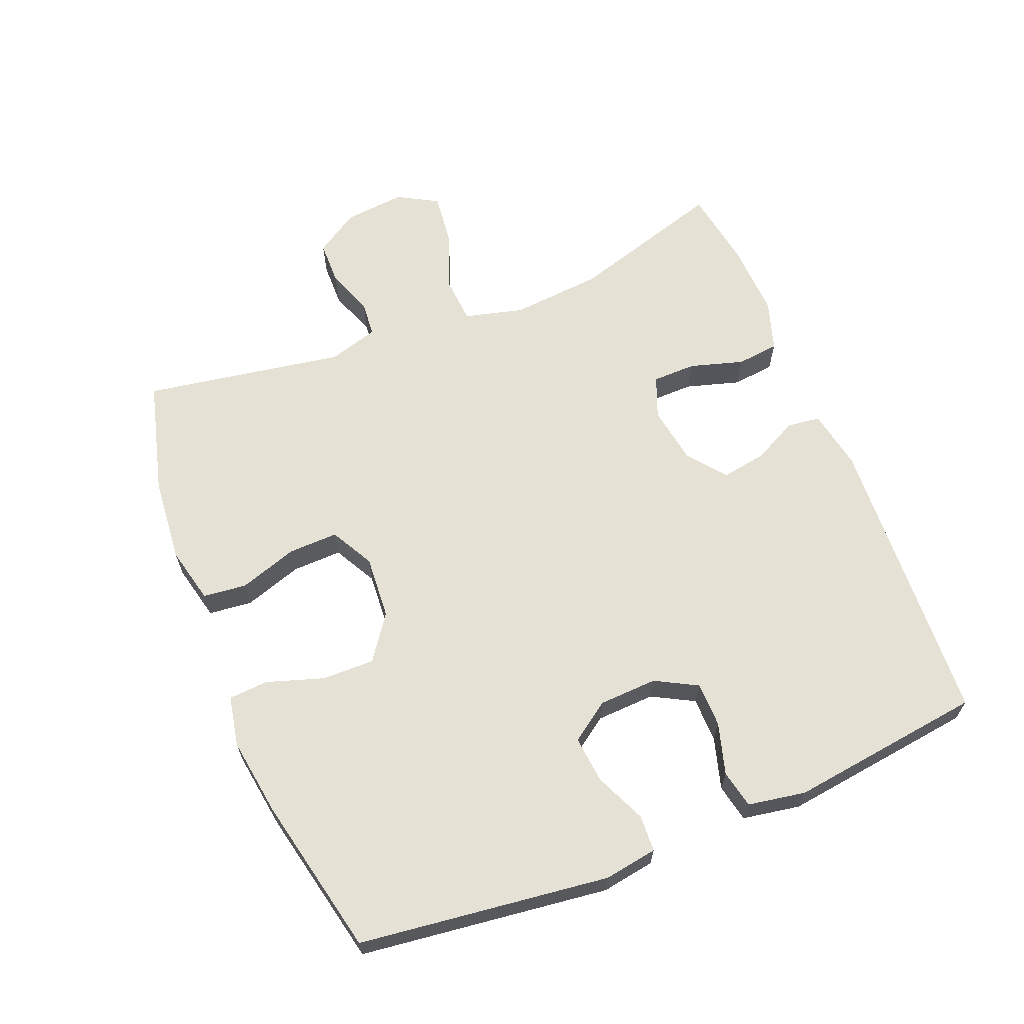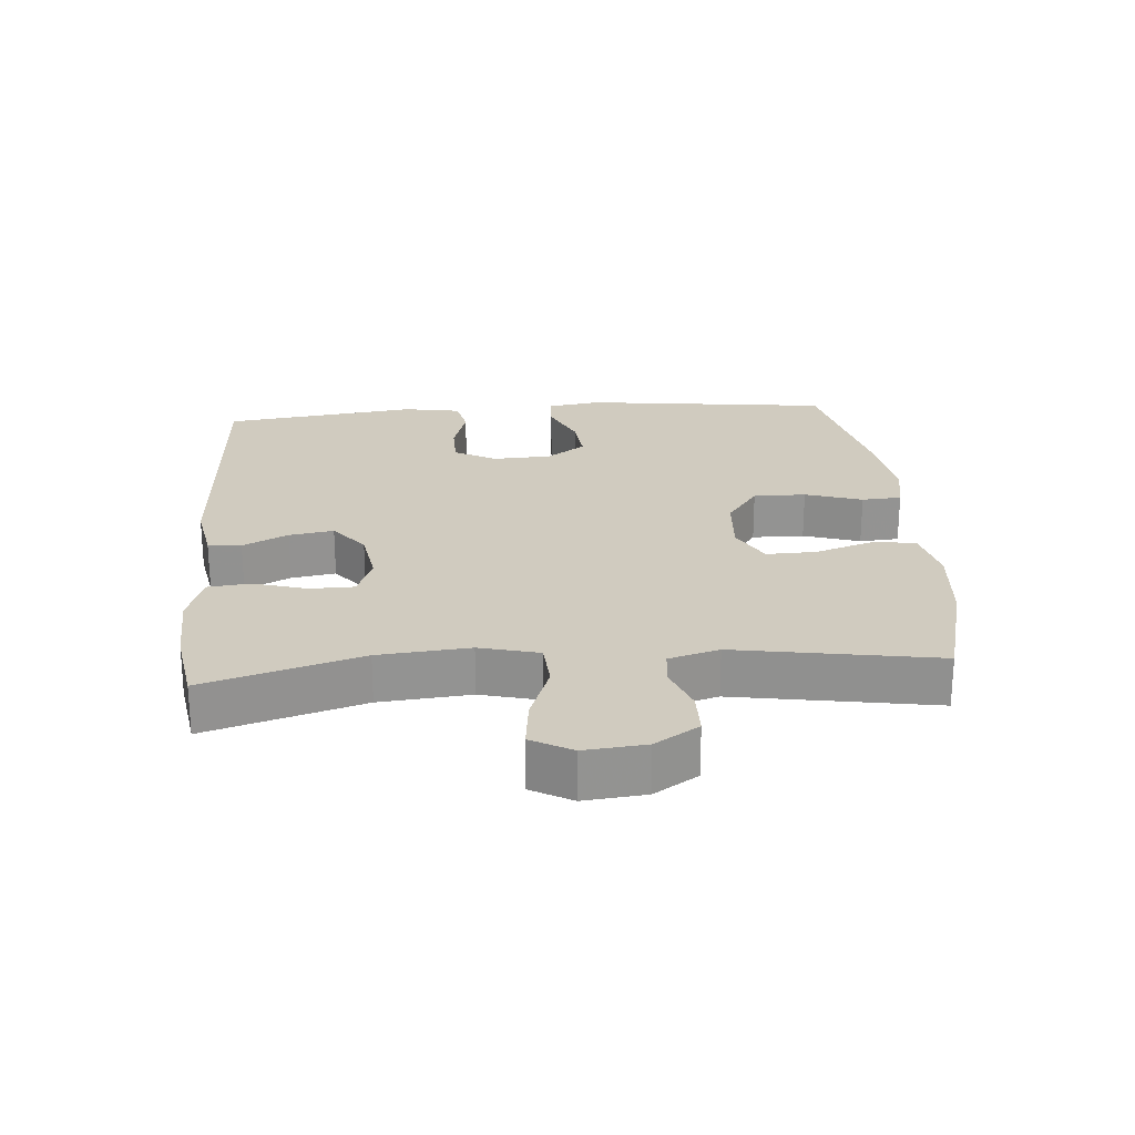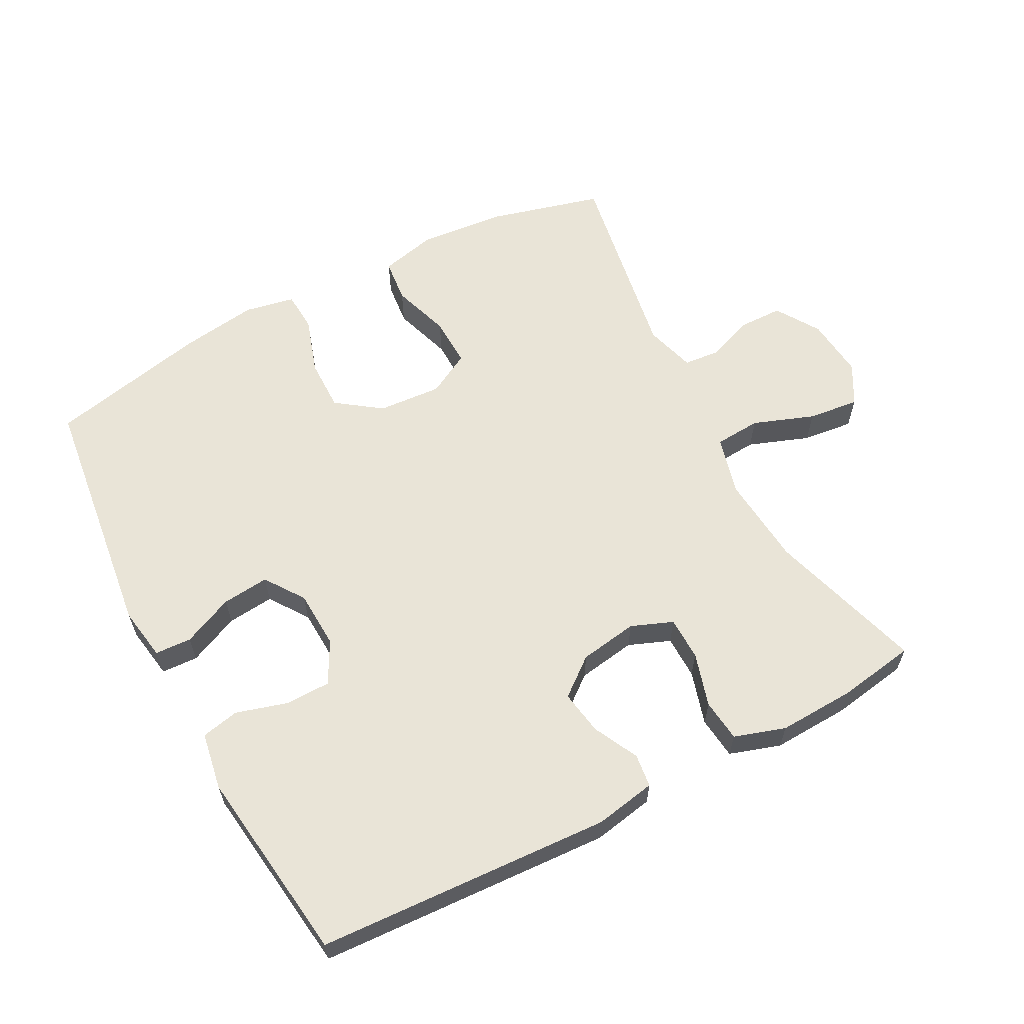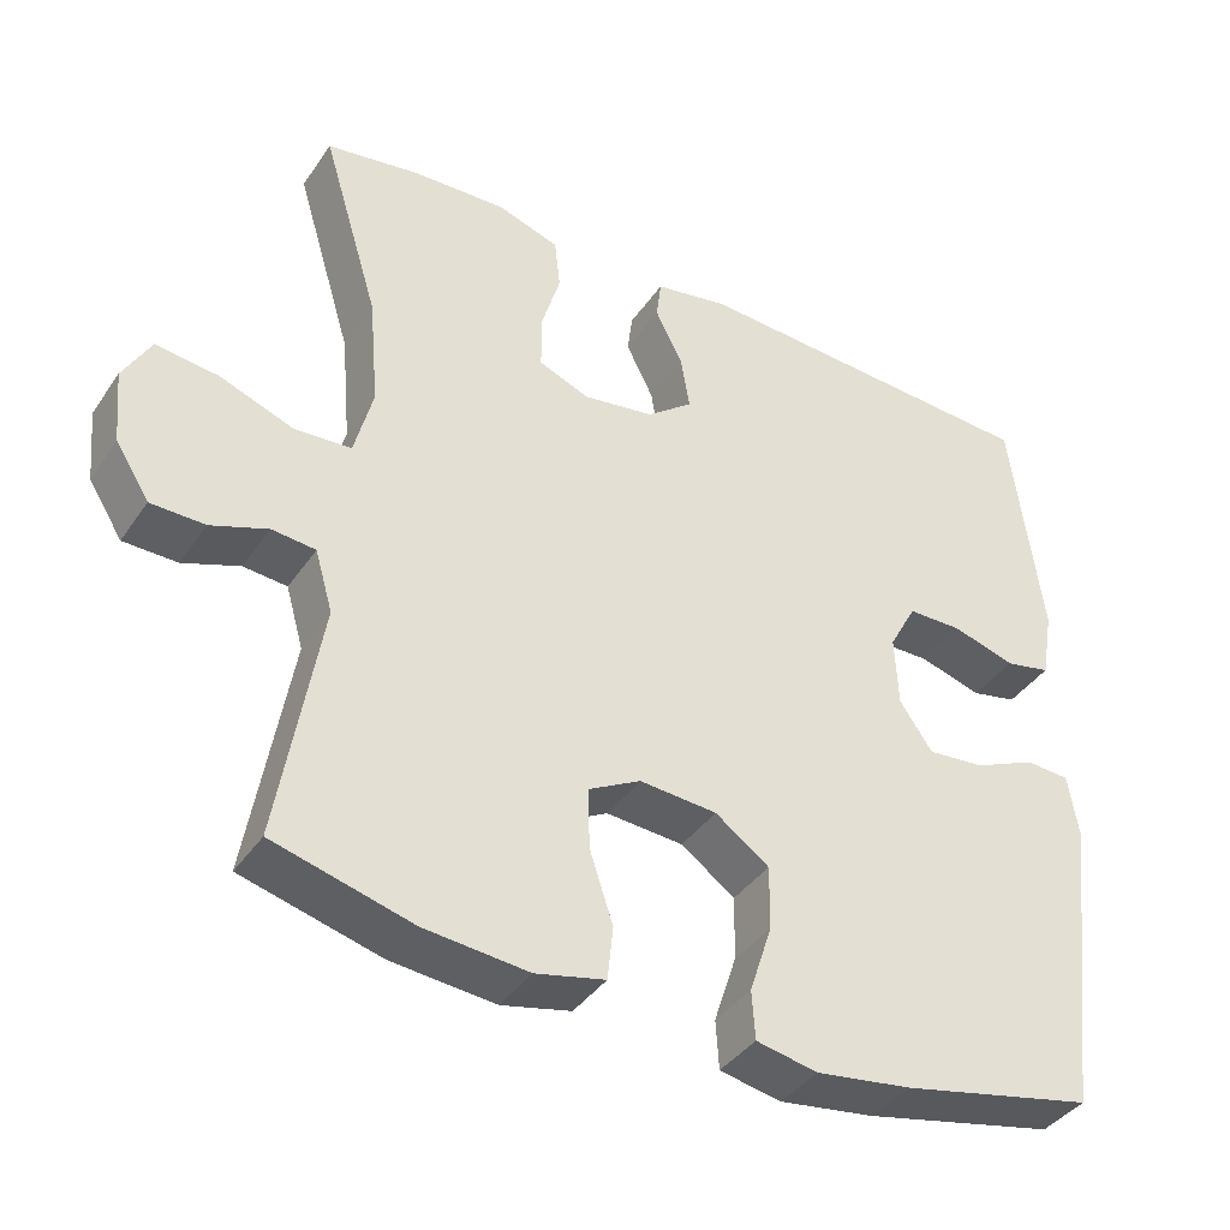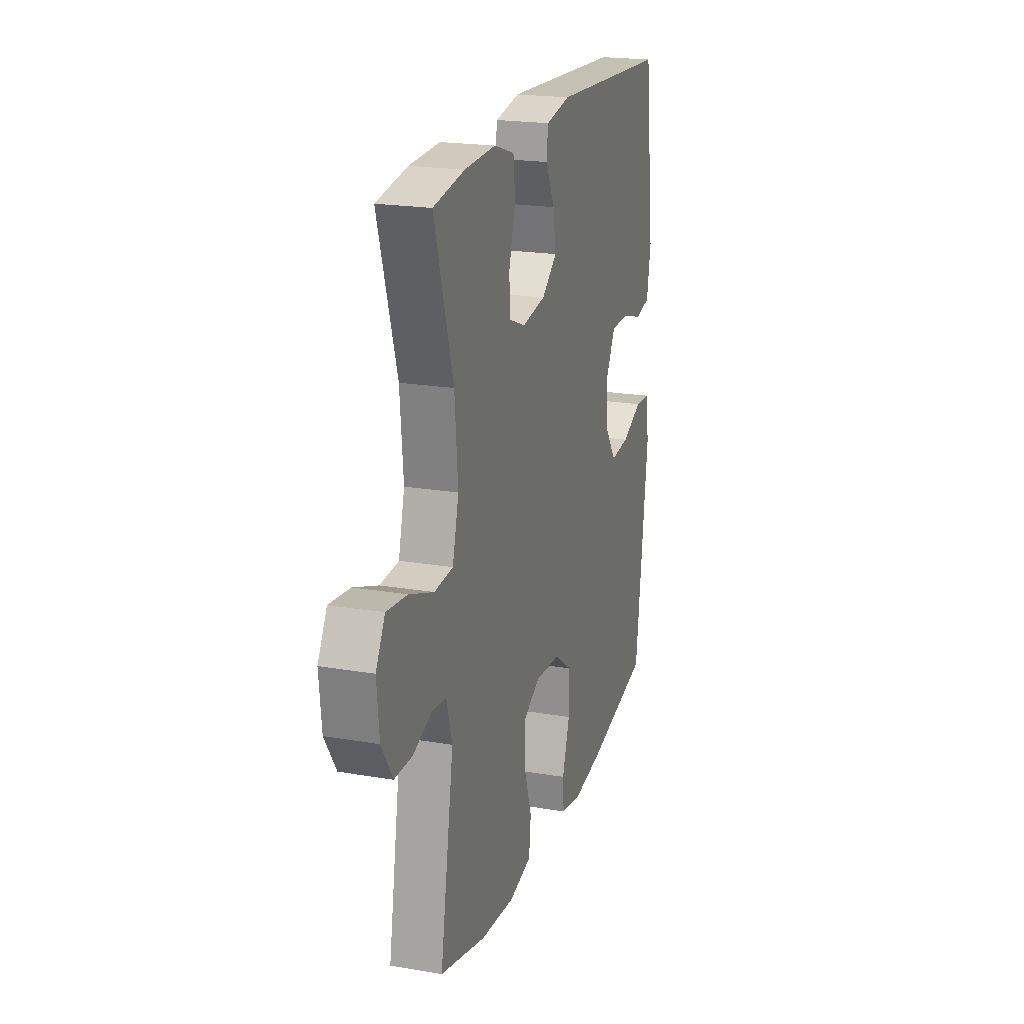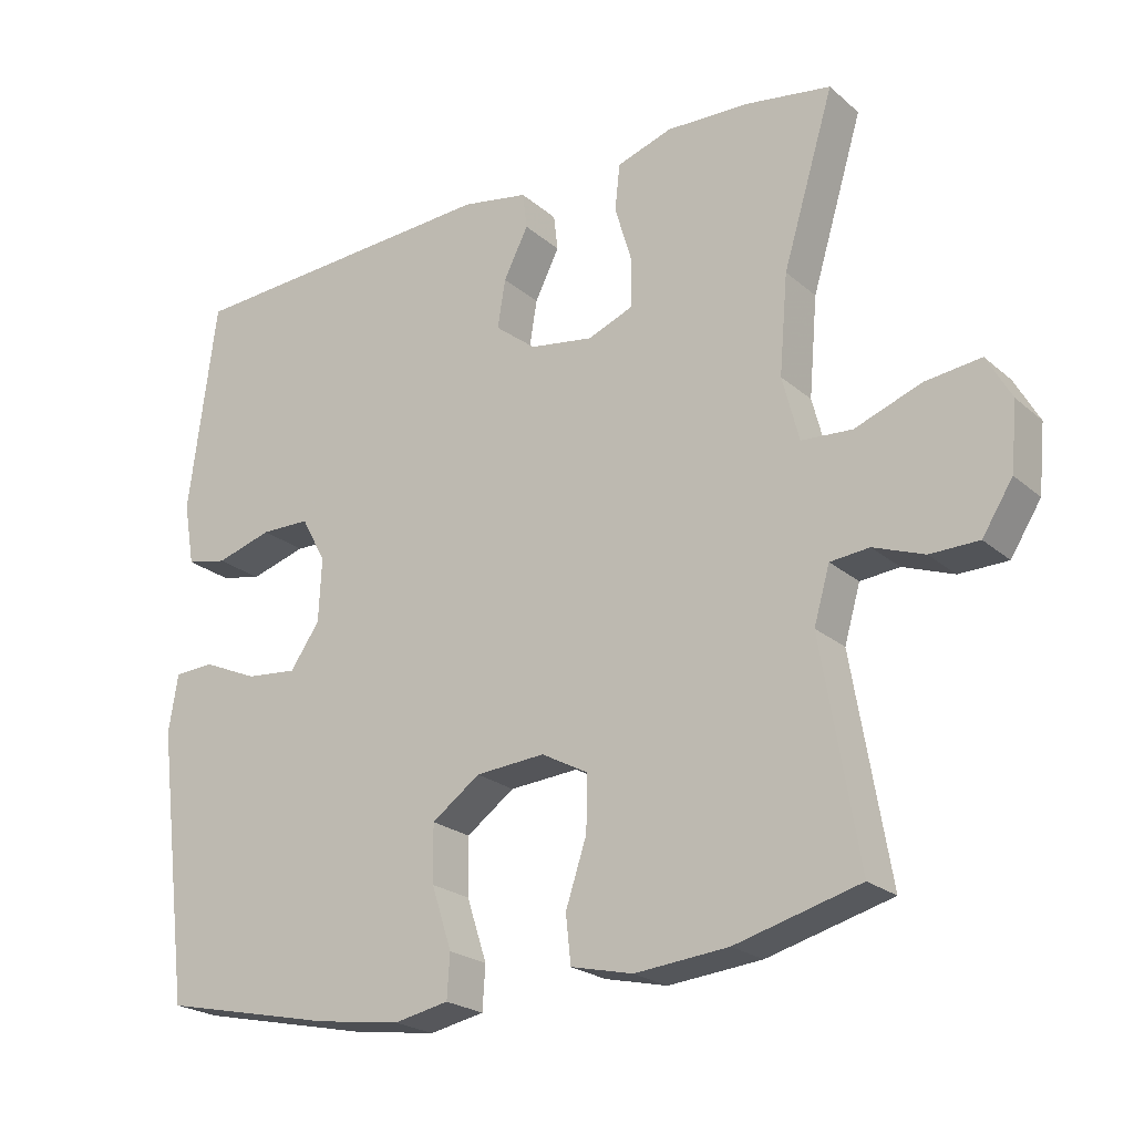
<metadata>
{"format":"obj","ext":"obj","renderer":"f3d","projection":"perspective","resolution":1024,"background":"white","views":[{"elev":64.2,"azim":-112.0,"up":"+Y"},{"elev":23.7,"azim":85.4,"up":"+Y"},{"elev":61.1,"azim":-27.9,"up":"+Y"},{"elev":-39.4,"azim":149.1,"up":"+Z"},{"elev":20.8,"azim":107.2,"up":"+Z"},{"elev":-22.7,"azim":35.2,"up":"+Z"}]}
</metadata>
<code>
v 0.5 0.07 0.5
v 0.429 0.07 0.265
v 0.417 0.07 0.128
v 0.44 0.07 0.039
v 0.51 0.07 0.034
v 0.602 0.07 0.068
v 0.679 0.07 0.077
v 0.713 0.07 0.016
v 0.704 0.07 -0.076
v 0.662 0.07 -0.142
v 0.595 0.07 -0.143
v 0.525 0.07 -0.117
v 0.471 0.07 -0.122
v 0.449 0.07 -0.198
v 0.5 0.07 -0.5
v 0.328 0.07 -0.546
v 0.199 0.07 -0.558
v 0.113 0.07 -0.538
v 0.106 0.07 -0.472
v 0.135 0.07 -0.384
v 0.137 0.07 -0.309
v 0.072 0.07 -0.274
v -0.024 0.07 -0.281
v -0.091 0.07 -0.329
v -0.09 0.07 -0.408
v -0.062 0.07 -0.494
v -0.066 0.07 -0.554
v -0.142 0.07 -0.569
v -0.26 0.07 -0.552
v -0.5 0.07 -0.5
v -0.547 0.07 -0.123
v -0.534 0.07 -0.043
v -0.479 0.07 -0.04
v -0.402 0.07 -0.074
v -0.331 0.07 -0.081
v -0.29 0.07 -0.022
v -0.286 0.07 0.066
v -0.32 0.07 0.129
v -0.388 0.07 0.13
v -0.466 0.07 0.107
v -0.523 0.07 0.119
v -0.538 0.07 0.206
v -0.5 0.07 0.5
v -0.055 0.07 0.524
v 0.037 0.07 0.507
v 0.043 0.07 0.457
v 0.009 0.07 0.389
v -0.002 0.07 0.322
v 0.055 0.07 0.277
v 0.143 0.07 0.263
v 0.206 0.07 0.288
v 0.207 0.07 0.354
v 0.183 0.07 0.435
v 0.19 0.07 0.499
v 0.267 0.07 0.524
v 0.383 0.07 0.519
v 0.5 0 0.5
v 0.429 0 0.265
v 0.417 0 0.128
v 0.44 0 0.039
v 0.51 0 0.034
v 0.602 0 0.068
v 0.679 0 0.077
v 0.713 0 0.016
v 0.704 0 -0.076
v 0.662 0 -0.142
v 0.595 0 -0.143
v 0.525 0 -0.117
v 0.471 0 -0.122
v 0.449 0 -0.198
v 0.5 0 -0.5
v 0.328 0 -0.546
v 0.199 0 -0.558
v 0.113 0 -0.538
v 0.106 0 -0.472
v 0.135 0 -0.384
v 0.137 0 -0.309
v 0.072 0 -0.274
v -0.024 0 -0.281
v -0.091 0 -0.329
v -0.09 0 -0.408
v -0.062 0 -0.494
v -0.066 0 -0.554
v -0.142 0 -0.569
v -0.26 0 -0.552
v -0.5 0 -0.5
v -0.547 0 -0.123
v -0.534 0 -0.043
v -0.479 0 -0.04
v -0.402 0 -0.074
v -0.331 0 -0.081
v -0.29 0 -0.022
v -0.286 0 0.066
v -0.32 0 0.129
v -0.388 0 0.13
v -0.466 0 0.107
v -0.523 0 0.119
v -0.538 0 0.206
v -0.5 0 0.5
v -0.055 0 0.524
v 0.037 0 0.507
v 0.043 0 0.457
v 0.009 0 0.389
v -0.002 0 0.322
v 0.055 0 0.277
v 0.143 0 0.263
v 0.206 0 0.288
v 0.207 0 0.354
v 0.183 0 0.435
v 0.19 0 0.499
v 0.267 0 0.524
v 0.383 0 0.519
f 55 56 1 2
f 52 53 54 55
f 51 52 55 2
f 50 51 2 3
f 49 50 3 4
f 44 45 46 47
f 44 47 48
f 43 44 48
f 42 43 48 49
f 39 40 41 42
f 38 39 42 49
f 31 32 33 34
f 31 34 35
f 30 31 35
f 29 30 35 36
f 25 26 27 28
f 24 25 28 29
f 17 18 19 20
f 17 20 21
f 14 15 16 17
f 13 14 17 21
f 9 10 11 12
f 9 12 13
f 8 9 13
f 5 6 7 8
f 4 5 8 13
f 37 38 49 4
f 24 29 36 37
f 23 24 37
f 22 23 37 4
f 4 13 21 22
f 58 57 112 111
f 111 110 109 108
f 58 111 108 107
f 59 58 107 106
f 60 59 106 105
f 103 102 101 100
f 104 103 100
f 104 100 99
f 105 104 99 98
f 98 97 96 95
f 105 98 95 94
f 90 89 88 87
f 91 90 87
f 91 87 86
f 92 91 86 85
f 84 83 82 81
f 85 84 81 80
f 76 75 74 73
f 77 76 73
f 73 72 71 70
f 77 73 70 69
f 68 67 66 65
f 69 68 65
f 69 65 64
f 64 63 62 61
f 69 64 61 60
f 60 105 94 93
f 93 92 85 80
f 93 80 79
f 60 93 79 78
f 78 77 69 60
f 1 57 58 2
f 2 58 59 3
f 3 59 60 4
f 4 60 61 5
f 5 61 62 6
f 6 62 63 7
f 7 63 64 8
f 8 64 65 9
f 9 65 66 10
f 10 66 67 11
f 11 67 68 12
f 12 68 69 13
f 13 69 70 14
f 14 70 71 15
f 15 71 72 16
f 16 72 73 17
f 17 73 74 18
f 18 74 75 19
f 19 75 76 20
f 20 76 77 21
f 21 77 78 22
f 22 78 79 23
f 23 79 80 24
f 24 80 81 25
f 25 81 82 26
f 26 82 83 27
f 27 83 84 28
f 28 84 85 29
f 29 85 86 30
f 30 86 87 31
f 31 87 88 32
f 32 88 89 33
f 33 89 90 34
f 34 90 91 35
f 35 91 92 36
f 36 92 93 37
f 37 93 94 38
f 38 94 95 39
f 39 95 96 40
f 40 96 97 41
f 41 97 98 42
f 42 98 99 43
f 43 99 100 44
f 44 100 101 45
f 45 101 102 46
f 46 102 103 47
f 47 103 104 48
f 48 104 105 49
f 49 105 106 50
f 50 106 107 51
f 51 107 108 52
f 52 108 109 53
f 53 109 110 54
f 54 110 111 55
f 55 111 112 56
f 56 112 57 1

</code>
